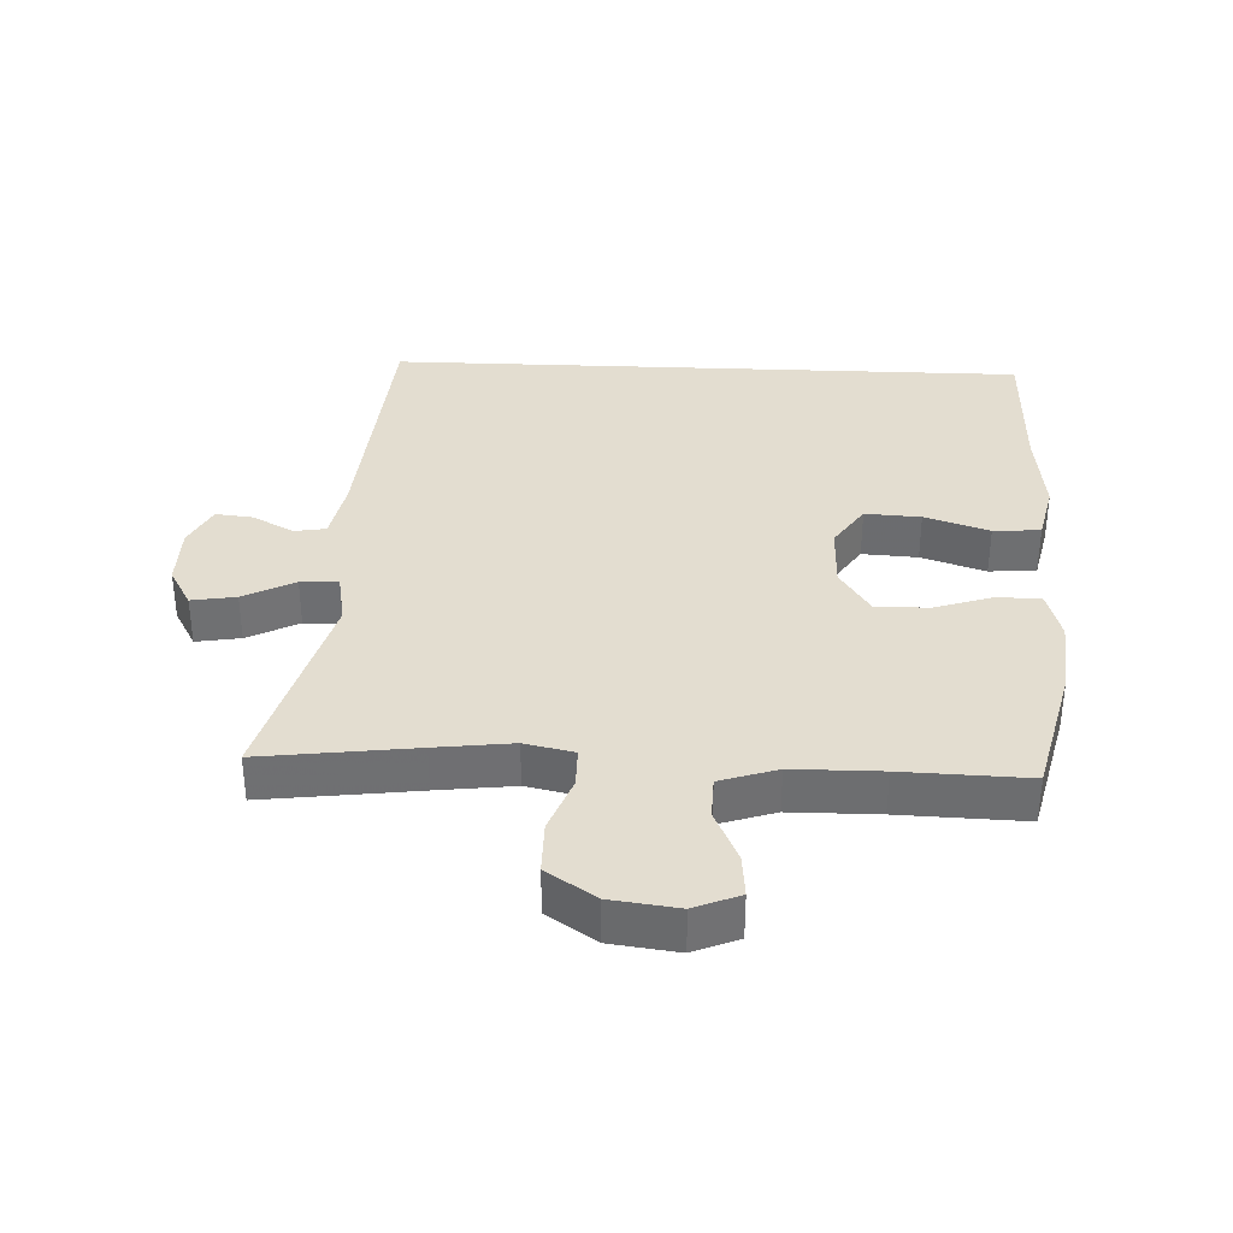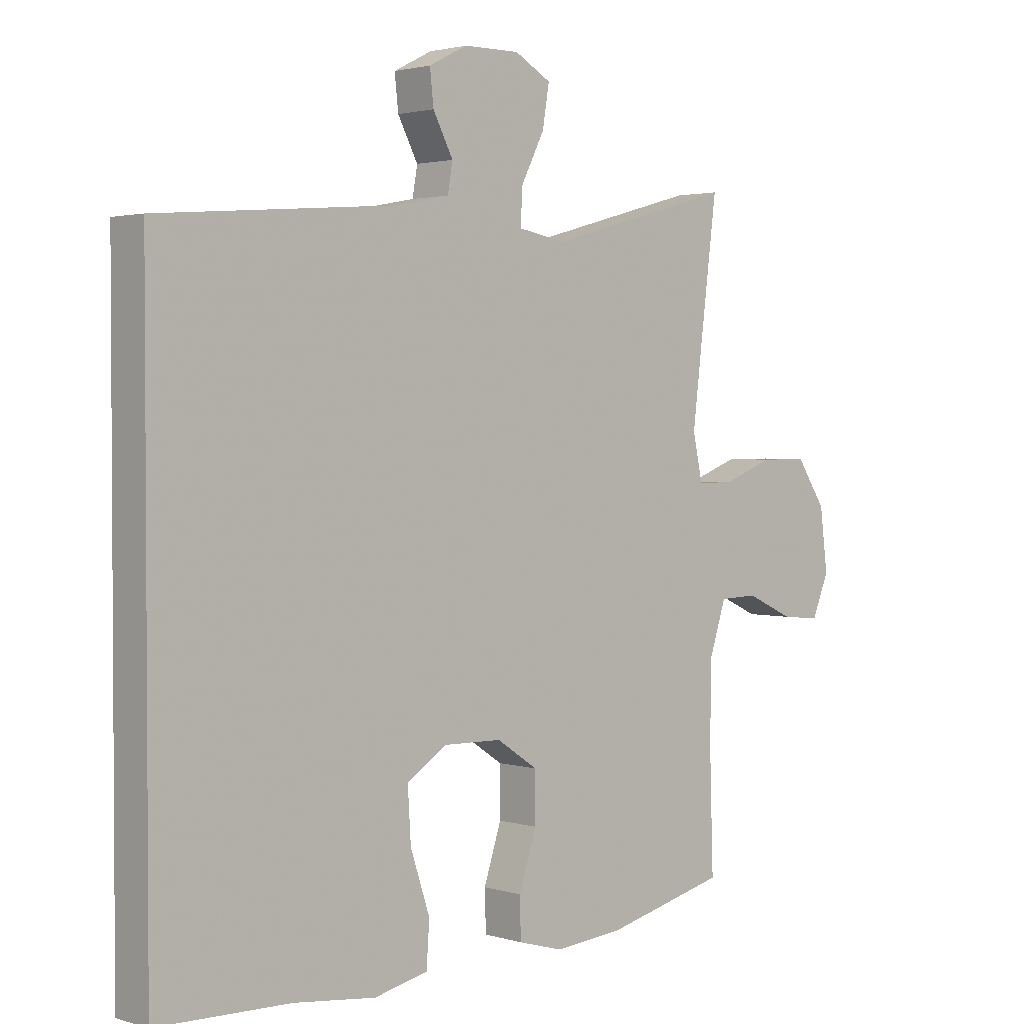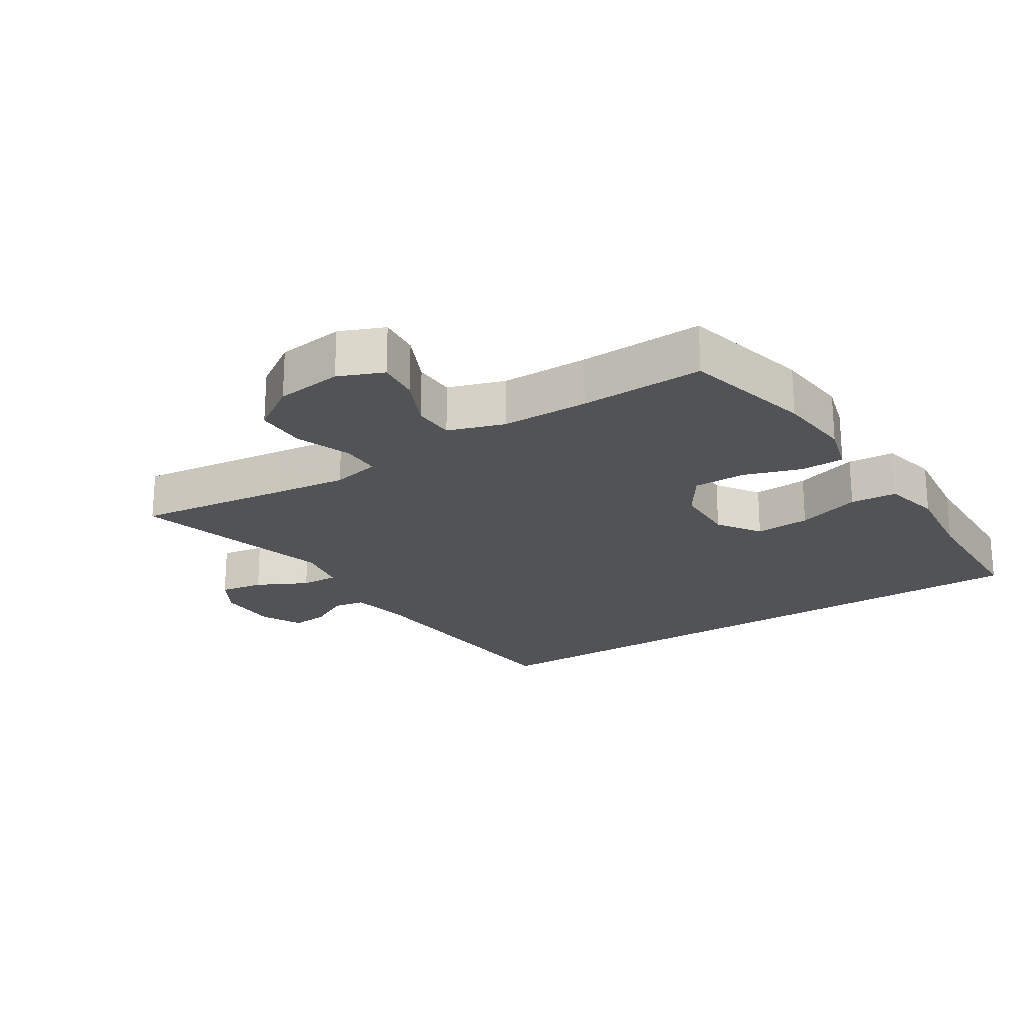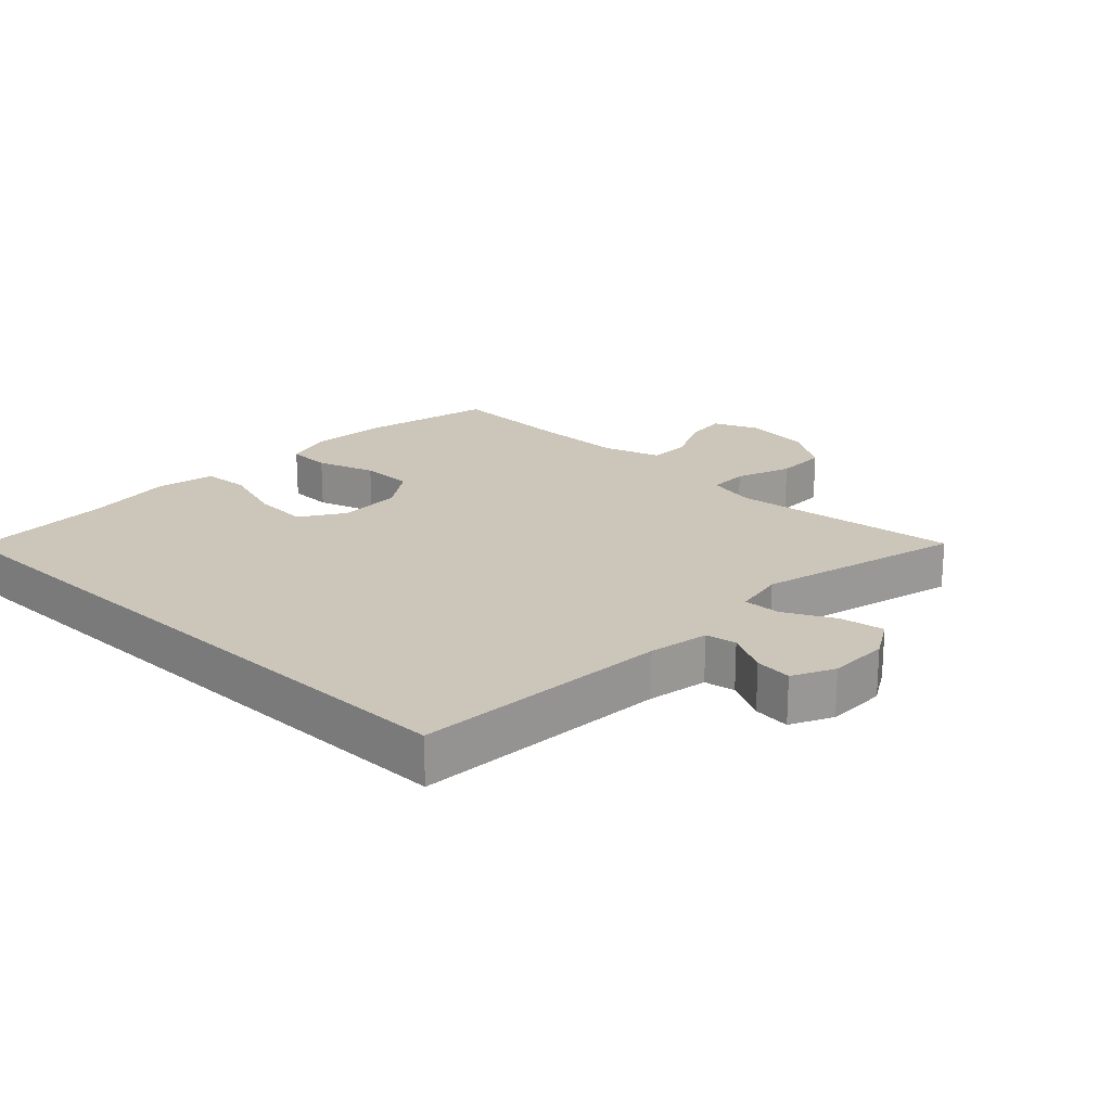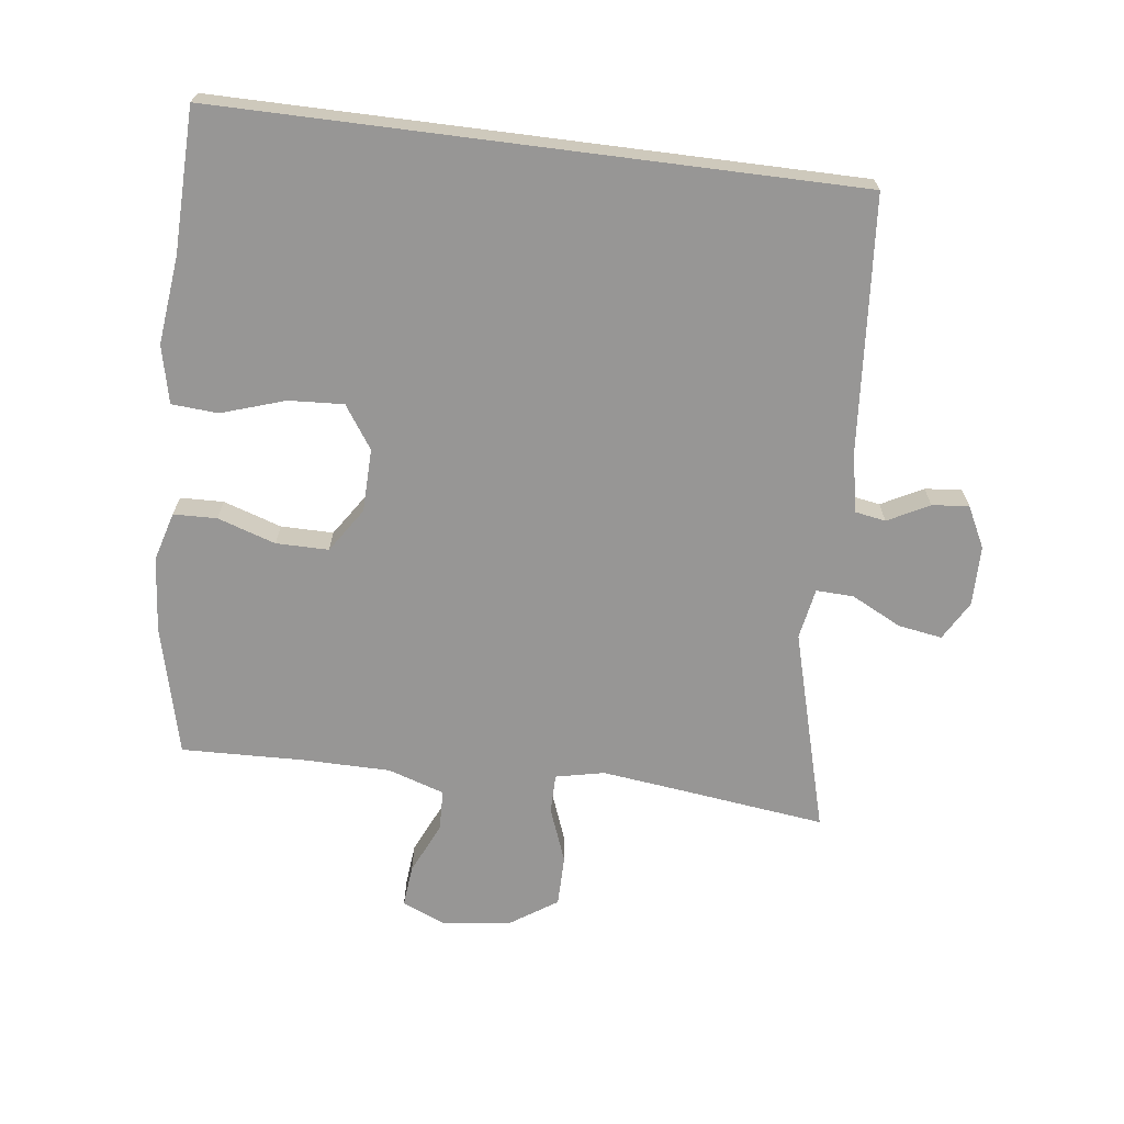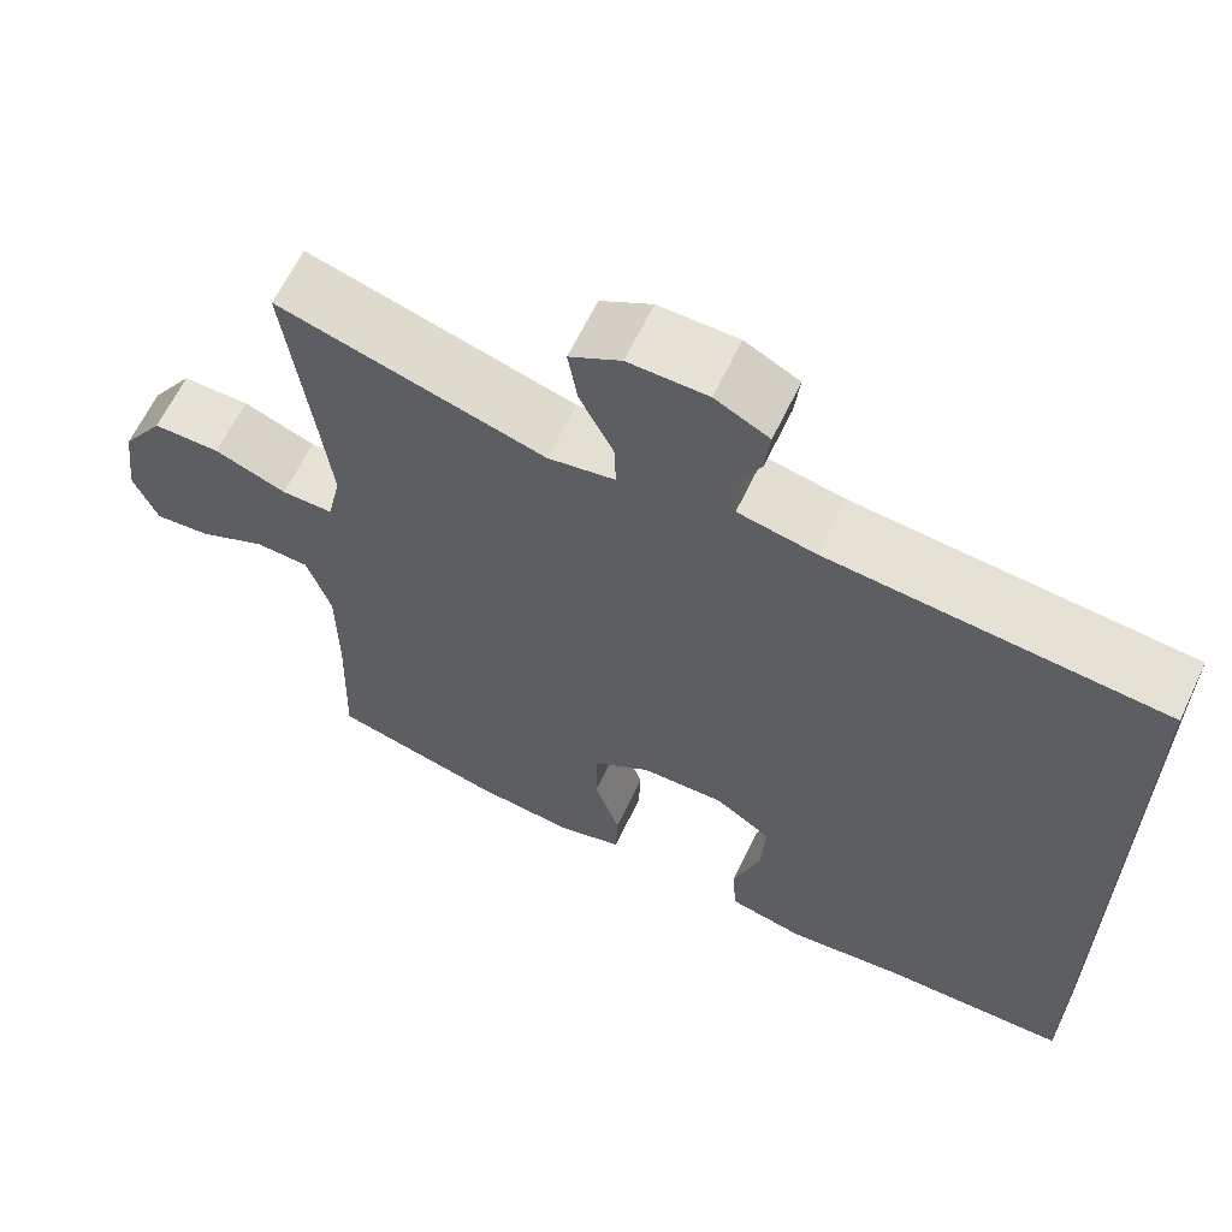
<metadata>
{"format":"obj","ext":"obj","renderer":"f3d","projection":"perspective","resolution":1024,"background":"white","views":[{"elev":35.6,"azim":92.4,"up":"+Y"},{"elev":2.2,"azim":-43.4,"up":"+Z"},{"elev":-22.0,"azim":122.5,"up":"+Y"},{"elev":20.9,"azim":-46.8,"up":"+Y"},{"elev":-67.9,"azim":-97.3,"up":"+Y"},{"elev":63.2,"azim":-154.6,"up":"+Z"}]}
</metadata>
<code>
v 0.5 0.07 0.5
v 0.471 0.07 0.269
v 0.457 0.07 0.153
v 0.473 0.07 0.079
v 0.533 0.07 0.079
v 0.617 0.07 0.111
v 0.695 0.07 0.111
v 0.744 0.07 0.038
v 0.757 0.07 -0.064
v 0.729 0.07 -0.132
v 0.665 0.07 -0.126
v 0.586 0.07 -0.09
v 0.523 0.07 -0.092
v 0.495 0.07 -0.178
v 0.494 0.07 -0.311
v 0.5 0.07 -0.5
v 0.302 0.07 -0.549
v 0.187 0.07 -0.56
v 0.112 0.07 -0.539
v 0.11 0.07 -0.473
v 0.139 0.07 -0.384
v 0.139 0.07 -0.304
v 0.071 0.07 -0.259
v -0.026 0.07 -0.257
v -0.091 0.07 -0.301
v -0.086 0.07 -0.385
v -0.054 0.07 -0.482
v -0.059 0.07 -0.553
v -0.147 0.07 -0.573
v -0.281 0.07 -0.558
v -0.5 0.07 -0.553
v -0.5 0.07 0.414
v -0.111 0.07 0.446
v -0.02 0.07 0.464
v -0.012 0.07 0.511
v -0.045 0.07 0.574
v -0.051 0.07 0.63
v 0.012 0.07 0.662
v 0.104 0.07 0.663
v 0.164 0.07 0.629
v 0.153 0.07 0.562
v 0.114 0.07 0.485
v 0.112 0.07 0.428
v 0.19 0.07 0.414
v 0.5 0 0.5
v 0.471 0 0.269
v 0.457 0 0.153
v 0.473 0 0.079
v 0.533 0 0.079
v 0.617 0 0.111
v 0.695 0 0.111
v 0.744 0 0.038
v 0.757 0 -0.064
v 0.729 0 -0.132
v 0.665 0 -0.126
v 0.586 0 -0.09
v 0.523 0 -0.092
v 0.495 0 -0.178
v 0.494 0 -0.311
v 0.5 0 -0.5
v 0.302 0 -0.549
v 0.187 0 -0.56
v 0.112 0 -0.539
v 0.11 0 -0.473
v 0.139 0 -0.384
v 0.139 0 -0.304
v 0.071 0 -0.259
v -0.026 0 -0.257
v -0.091 0 -0.301
v -0.086 0 -0.385
v -0.054 0 -0.482
v -0.059 0 -0.553
v -0.147 0 -0.573
v -0.281 0 -0.558
v -0.5 0 -0.553
v -0.5 0 0.414
v -0.111 0 0.446
v -0.02 0 0.464
v -0.012 0 0.511
v -0.045 0 0.574
v -0.051 0 0.63
v 0.012 0 0.662
v 0.104 0 0.663
v 0.164 0 0.629
v 0.153 0 0.562
v 0.114 0 0.485
v 0.112 0 0.428
v 0.19 0 0.414
f 40 41 42
f 39 40 42
f 38 39 42
f 37 38 42
f 36 37 42
f 35 36 42
f 34 35 42 43
f 33 34 43
f 33 43 44
f 32 33 44
f 31 32 44
f 30 31 44
f 28 29 30
f 27 28 30
f 26 27 30
f 25 26 30
f 19 20 21
f 18 19 21
f 17 18 21
f 16 17 21
f 15 16 21
f 14 15 21 22
f 13 14 22 23
f 10 11 12
f 9 10 12
f 8 9 12
f 7 8 12
f 6 7 12
f 5 6 12
f 4 5 12 13
f 44 1 2
f 44 2 3
f 25 30 44
f 24 25 44 3
f 4 13 23 24
f 3 4 24
f 86 85 84
f 86 84 83
f 86 83 82
f 86 82 81
f 86 81 80
f 86 80 79
f 87 86 79 78
f 87 78 77
f 88 87 77
f 88 77 76
f 88 76 75
f 88 75 74
f 74 73 72
f 74 72 71
f 74 71 70
f 74 70 69
f 65 64 63
f 65 63 62
f 65 62 61
f 65 61 60
f 65 60 59
f 66 65 59 58
f 67 66 58 57
f 56 55 54
f 56 54 53
f 56 53 52
f 56 52 51
f 56 51 50
f 56 50 49
f 57 56 49 48
f 46 45 88
f 47 46 88
f 88 74 69
f 47 88 69 68
f 68 67 57 48
f 68 48 47
f 1 45 46 2
f 2 46 47 3
f 3 47 48 4
f 4 48 49 5
f 5 49 50 6
f 6 50 51 7
f 7 51 52 8
f 8 52 53 9
f 9 53 54 10
f 10 54 55 11
f 11 55 56 12
f 12 56 57 13
f 13 57 58 14
f 14 58 59 15
f 15 59 60 16
f 16 60 61 17
f 17 61 62 18
f 18 62 63 19
f 19 63 64 20
f 20 64 65 21
f 21 65 66 22
f 22 66 67 23
f 23 67 68 24
f 24 68 69 25
f 25 69 70 26
f 26 70 71 27
f 27 71 72 28
f 28 72 73 29
f 29 73 74 30
f 30 74 75 31
f 31 75 76 32
f 32 76 77 33
f 33 77 78 34
f 34 78 79 35
f 35 79 80 36
f 36 80 81 37
f 37 81 82 38
f 38 82 83 39
f 39 83 84 40
f 40 84 85 41
f 41 85 86 42
f 42 86 87 43
f 43 87 88 44
f 44 88 45 1

</code>
